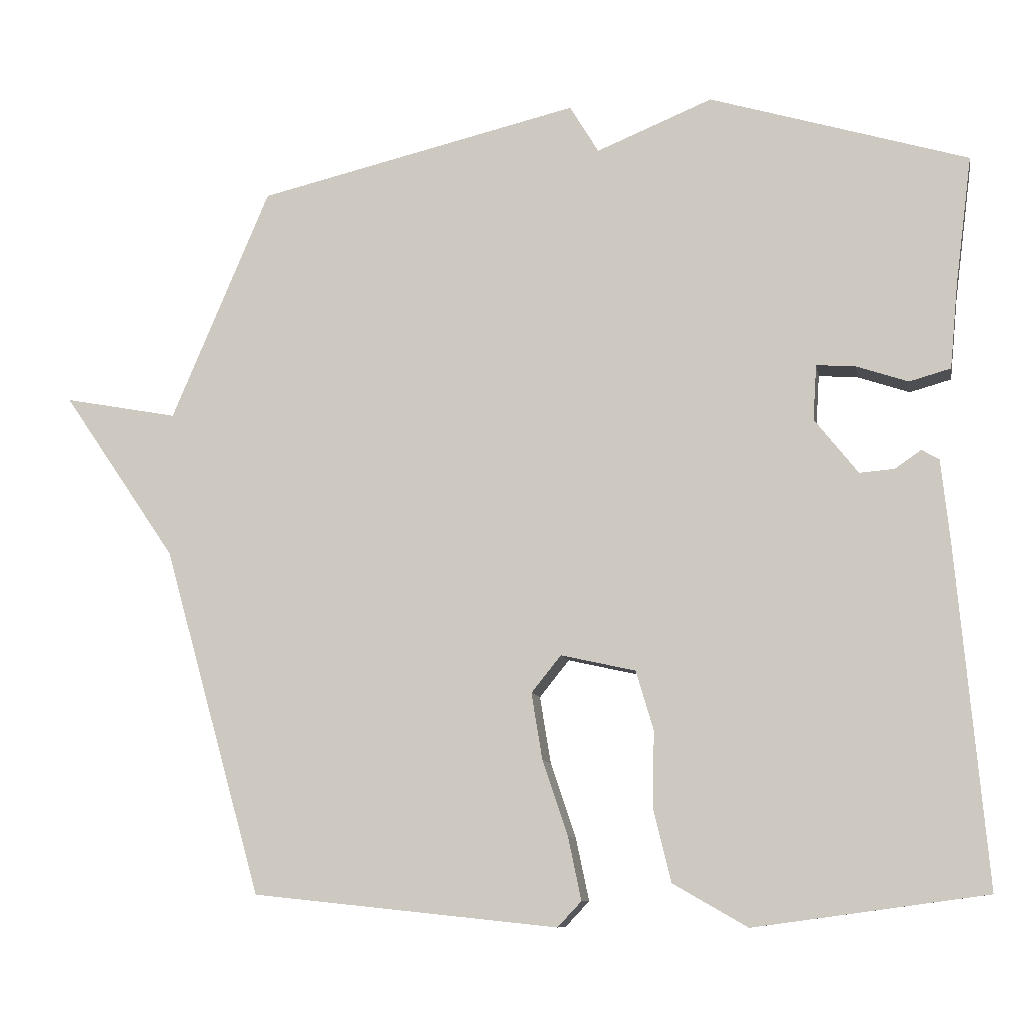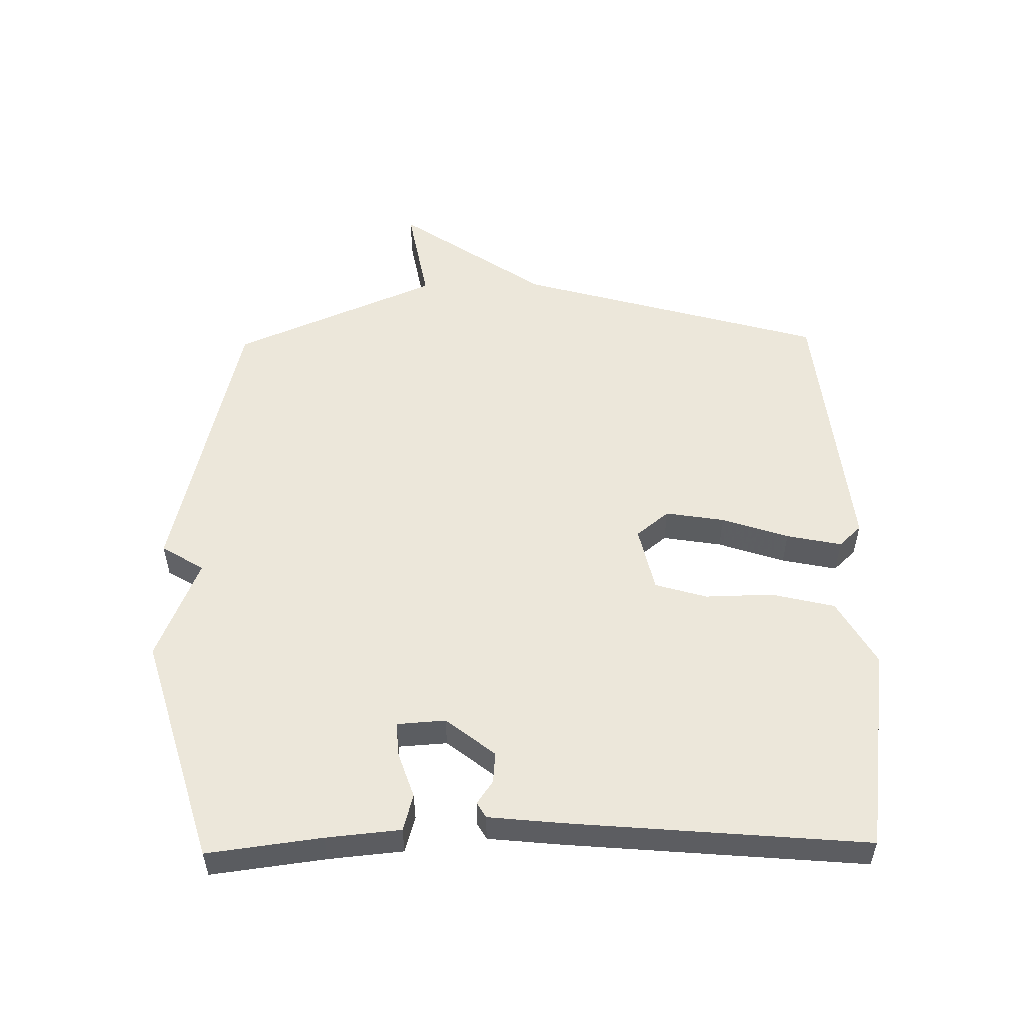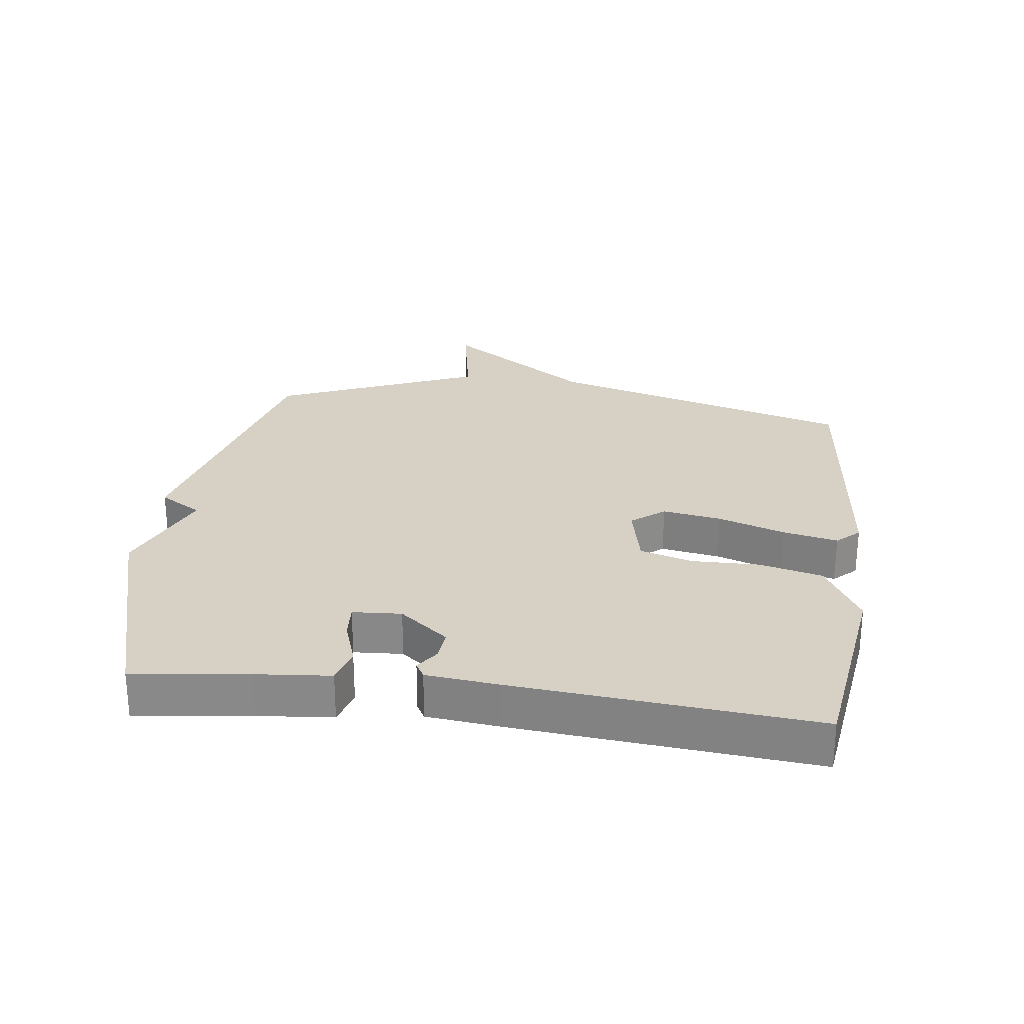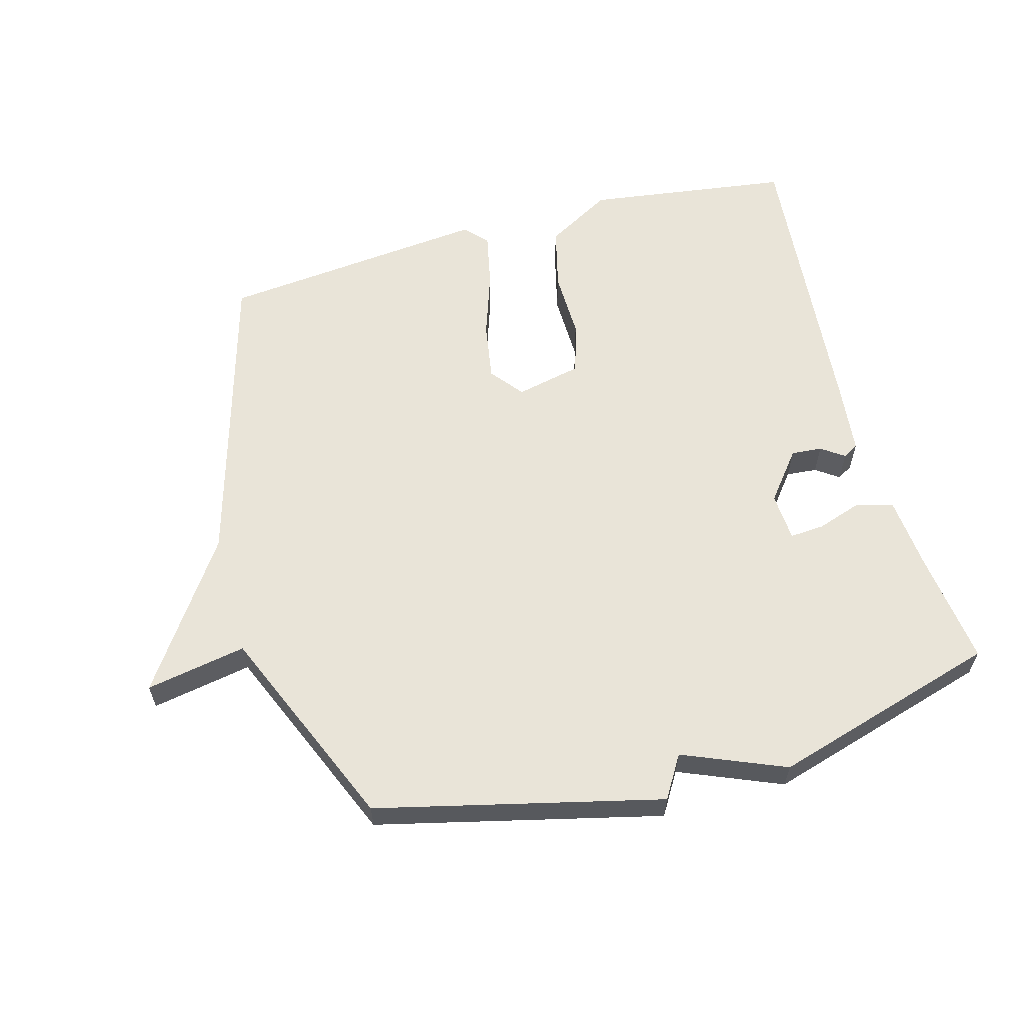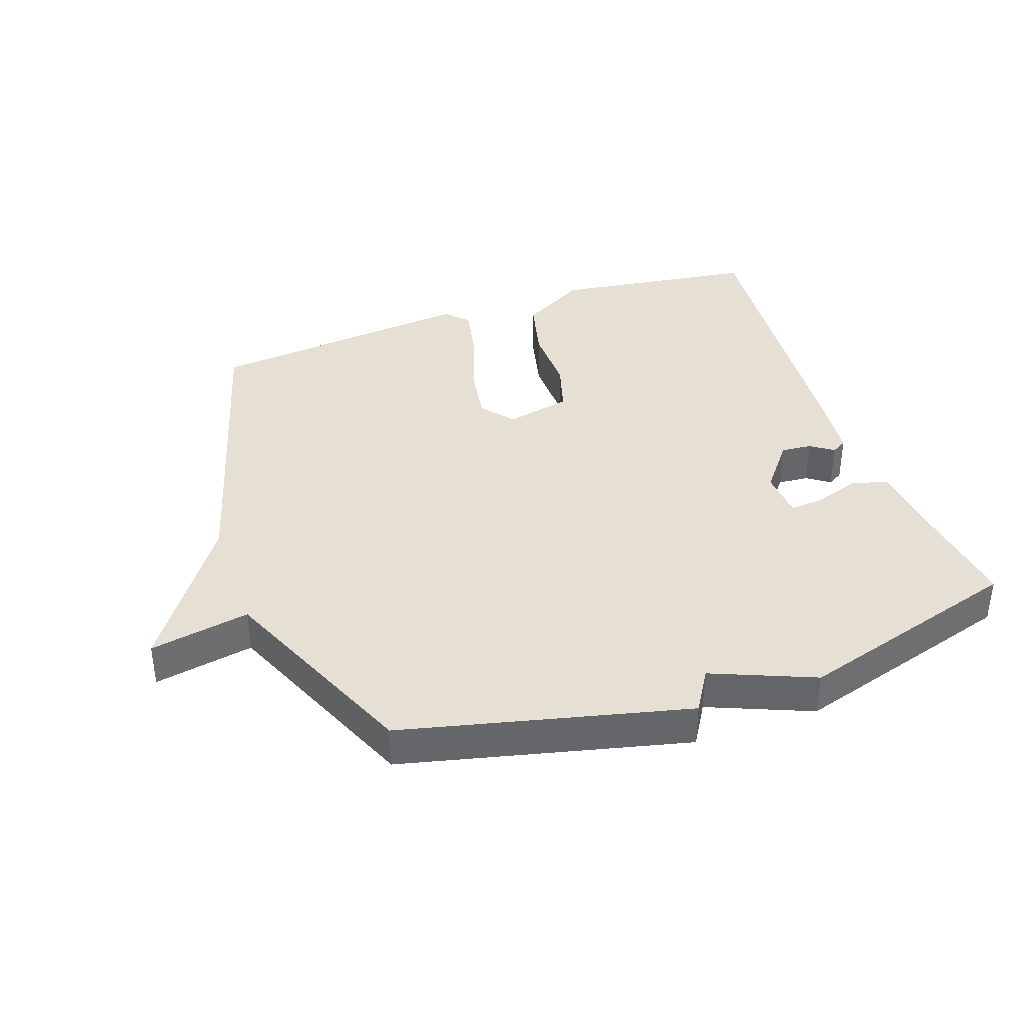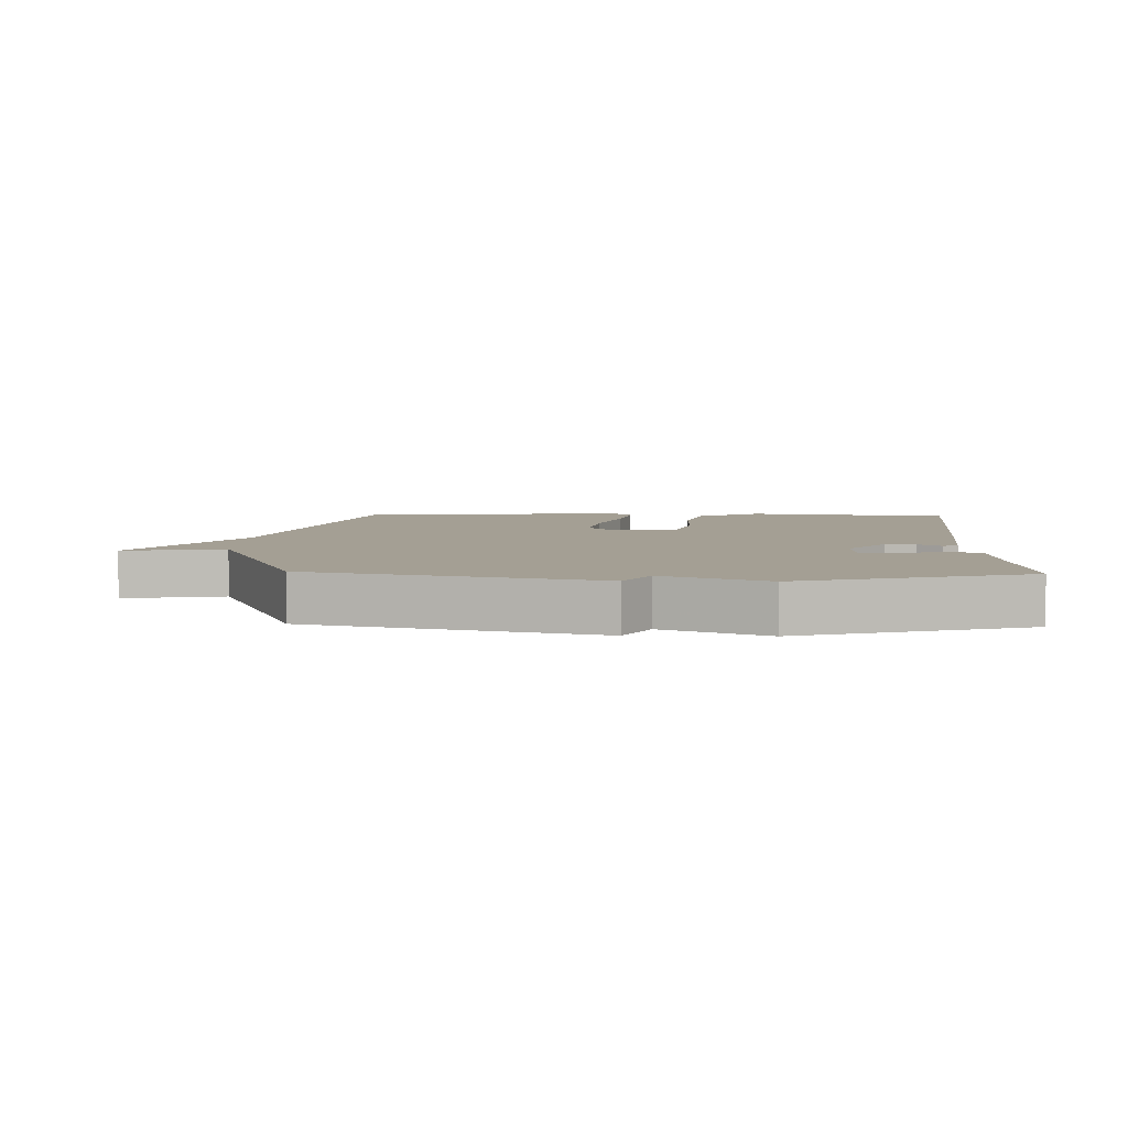
<metadata>
{"format":"obj","ext":"obj","renderer":"f3d","projection":"perspective","resolution":1024,"background":"white","views":[{"elev":-9.3,"azim":10.3,"up":"+Z"},{"elev":53.5,"azim":89.0,"up":"+Y"},{"elev":26.8,"azim":97.5,"up":"+Y"},{"elev":60.1,"azim":-15.3,"up":"+Y"},{"elev":38.2,"azim":-19.3,"up":"+Y"},{"elev":5.6,"azim":1.8,"up":"+Y"}]}
</metadata>
<code>
v -0.5 0.07 0.5
v -0.056 0.07 0.606
v -0.016 0.07 0.54
v 0.144 0.07 0.606
v 0.5 0.07 0.5
v 0.477 0.07 0.321
v 0.466 0.07 0.205
v 0.409 0.07 0.189
v 0.338 0.07 0.213
v 0.284 0.07 0.217
v 0.279 0.07 0.141
v 0.339 0.07 0.065
v 0.387 0.07 0.069
v 0.423 0.07 0.094
v 0.447 0.07 0.08
v 0.459 0.07 -0.034
v 0.5 0.07 -0.5
v 0.18 0.07 -0.544
v 0.077 0.07 -0.485
v 0.053 0.07 -0.386
v 0.055 0.07 -0.28
v 0.031 0.07 -0.199
v -0.072 0.07 -0.176
v -0.113 0.07 -0.227
v -0.098 0.07 -0.319
v -0.063 0.07 -0.423
v -0.045 0.07 -0.509
v -0.078 0.07 -0.544
v -0.5 0.07 -0.5
v -0.636 0.07 -0.02
v -0.793 0.07 0.209
v -0.636 0.07 0.18
v -0.5 0 0.5
v -0.056 0 0.606
v -0.016 0 0.54
v 0.144 0 0.606
v 0.5 0 0.5
v 0.477 0 0.321
v 0.466 0 0.205
v 0.409 0 0.189
v 0.338 0 0.213
v 0.284 0 0.217
v 0.279 0 0.141
v 0.339 0 0.065
v 0.387 0 0.069
v 0.423 0 0.094
v 0.447 0 0.08
v 0.459 0 -0.034
v 0.5 0 -0.5
v 0.18 0 -0.544
v 0.077 0 -0.485
v 0.053 0 -0.386
v 0.055 0 -0.28
v 0.031 0 -0.199
v -0.072 0 -0.176
v -0.113 0 -0.227
v -0.098 0 -0.319
v -0.063 0 -0.423
v -0.045 0 -0.509
v -0.078 0 -0.544
v -0.5 0 -0.5
v -0.636 0 -0.02
v -0.793 0 0.209
v -0.636 0 0.18
f 30 31 32
f 30 32 1
f 29 30 1
f 28 29 1
f 27 28 1
f 26 27 1
f 25 26 1
f 24 25 1
f 1 2 3
f 24 1 3
f 23 24 3
f 22 23 3 4
f 21 22 4
f 19 20 21
f 18 19 21
f 17 18 21
f 16 17 21
f 15 16 21
f 14 15 21
f 13 14 21
f 12 13 21
f 11 12 21
f 10 11 21 4
f 4 5 6
f 10 4 6
f 9 10 6
f 6 7 8 9
f 64 63 62
f 33 64 62
f 33 62 61
f 33 61 60
f 33 60 59
f 33 59 58
f 33 58 57
f 33 57 56
f 35 34 33
f 35 33 56
f 35 56 55
f 36 35 55 54
f 36 54 53
f 53 52 51
f 53 51 50
f 53 50 49
f 53 49 48
f 53 48 47
f 53 47 46
f 53 46 45
f 53 45 44
f 53 44 43
f 36 53 43 42
f 38 37 36
f 38 36 42
f 38 42 41
f 41 40 39 38
f 1 33 34 2
f 2 34 35 3
f 3 35 36 4
f 4 36 37 5
f 5 37 38 6
f 6 38 39 7
f 7 39 40 8
f 8 40 41 9
f 9 41 42 10
f 10 42 43 11
f 11 43 44 12
f 12 44 45 13
f 13 45 46 14
f 14 46 47 15
f 15 47 48 16
f 16 48 49 17
f 17 49 50 18
f 18 50 51 19
f 19 51 52 20
f 20 52 53 21
f 21 53 54 22
f 22 54 55 23
f 23 55 56 24
f 24 56 57 25
f 25 57 58 26
f 26 58 59 27
f 27 59 60 28
f 28 60 61 29
f 29 61 62 30
f 30 62 63 31
f 31 63 64 32
f 32 64 33 1

</code>
